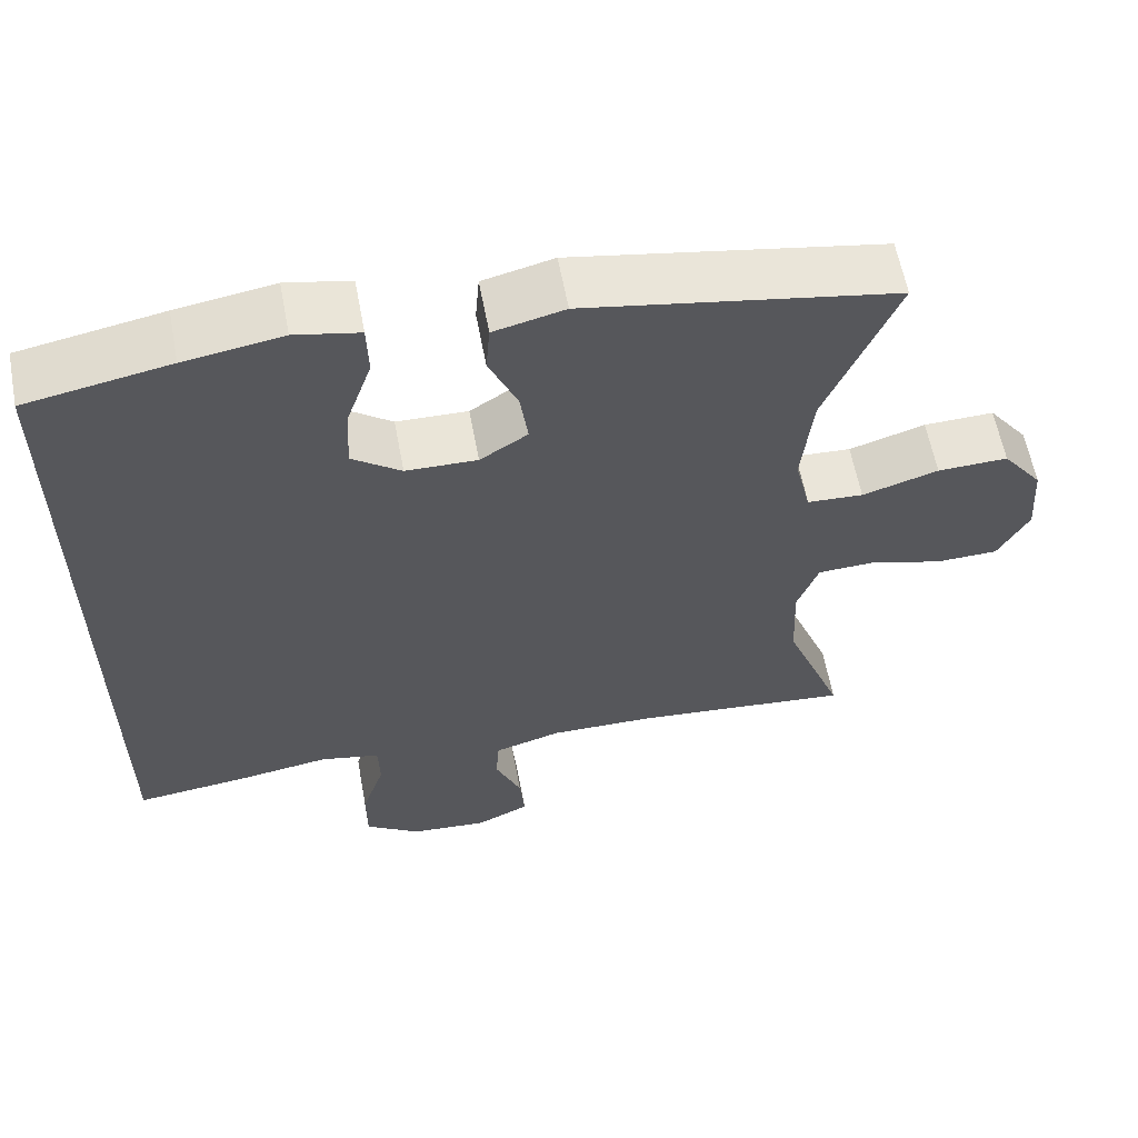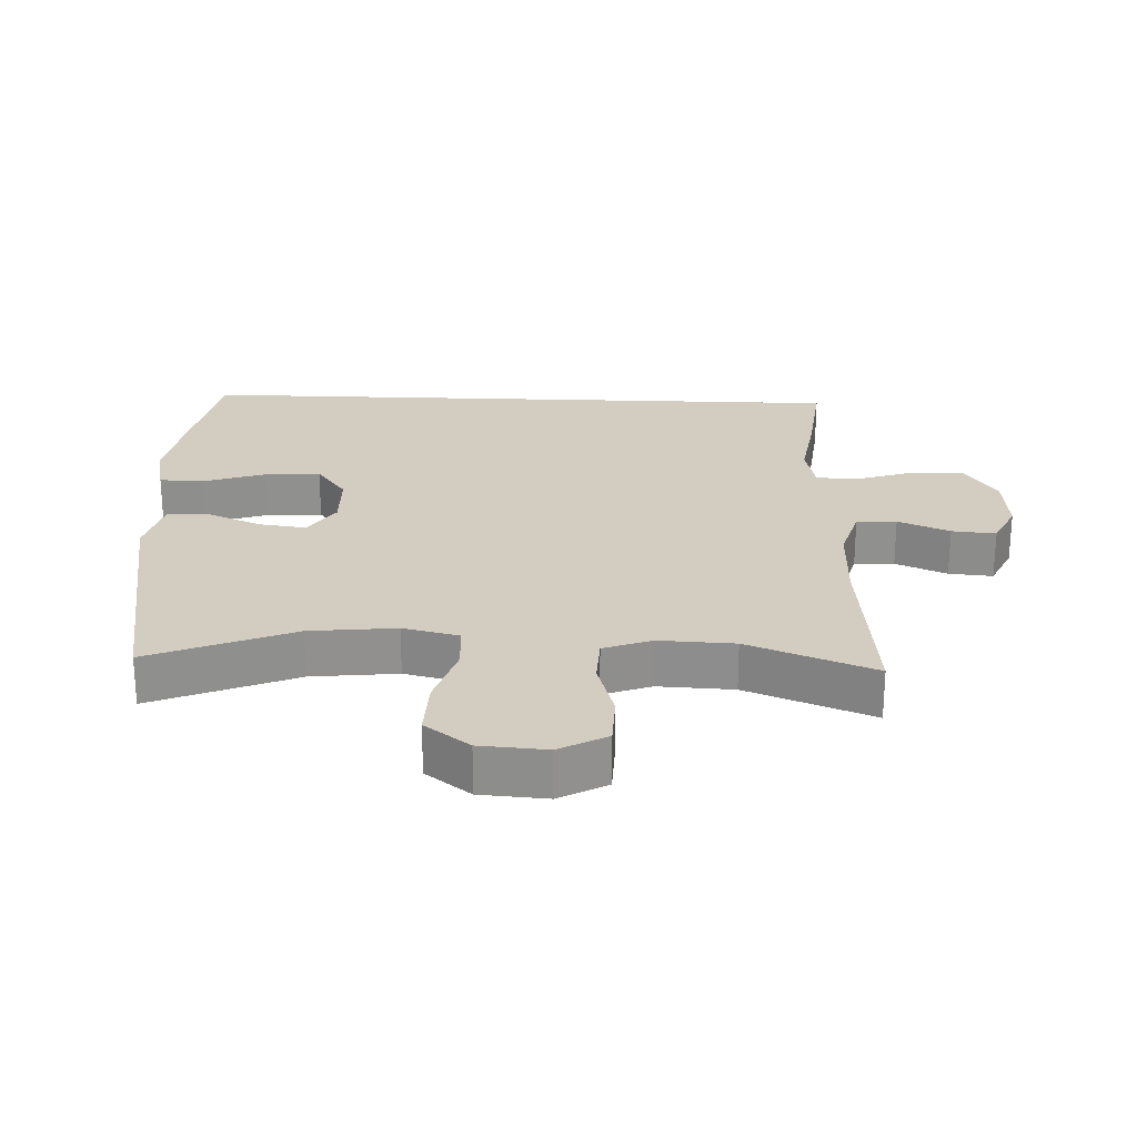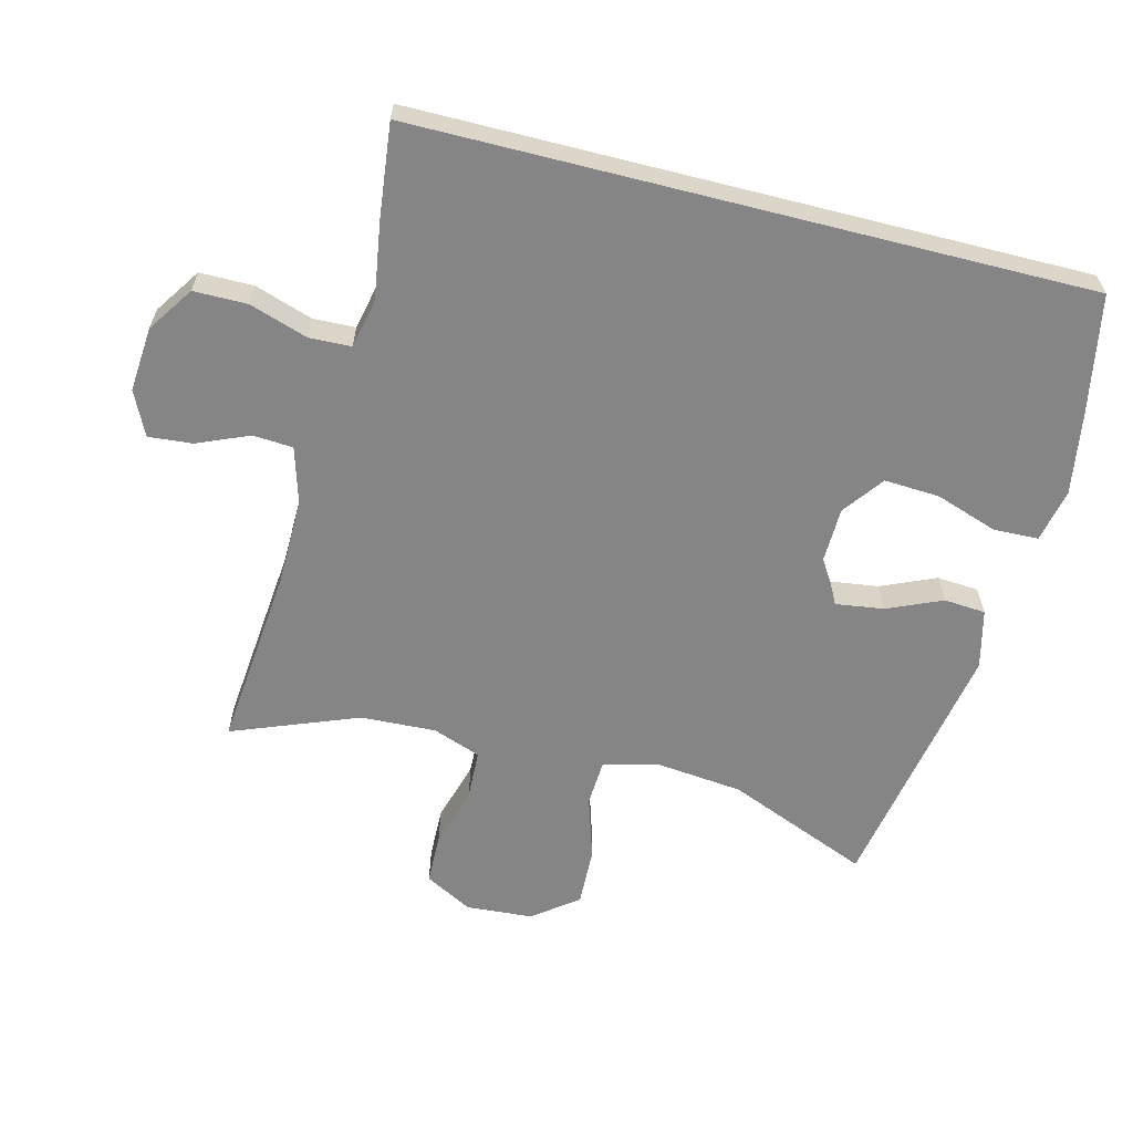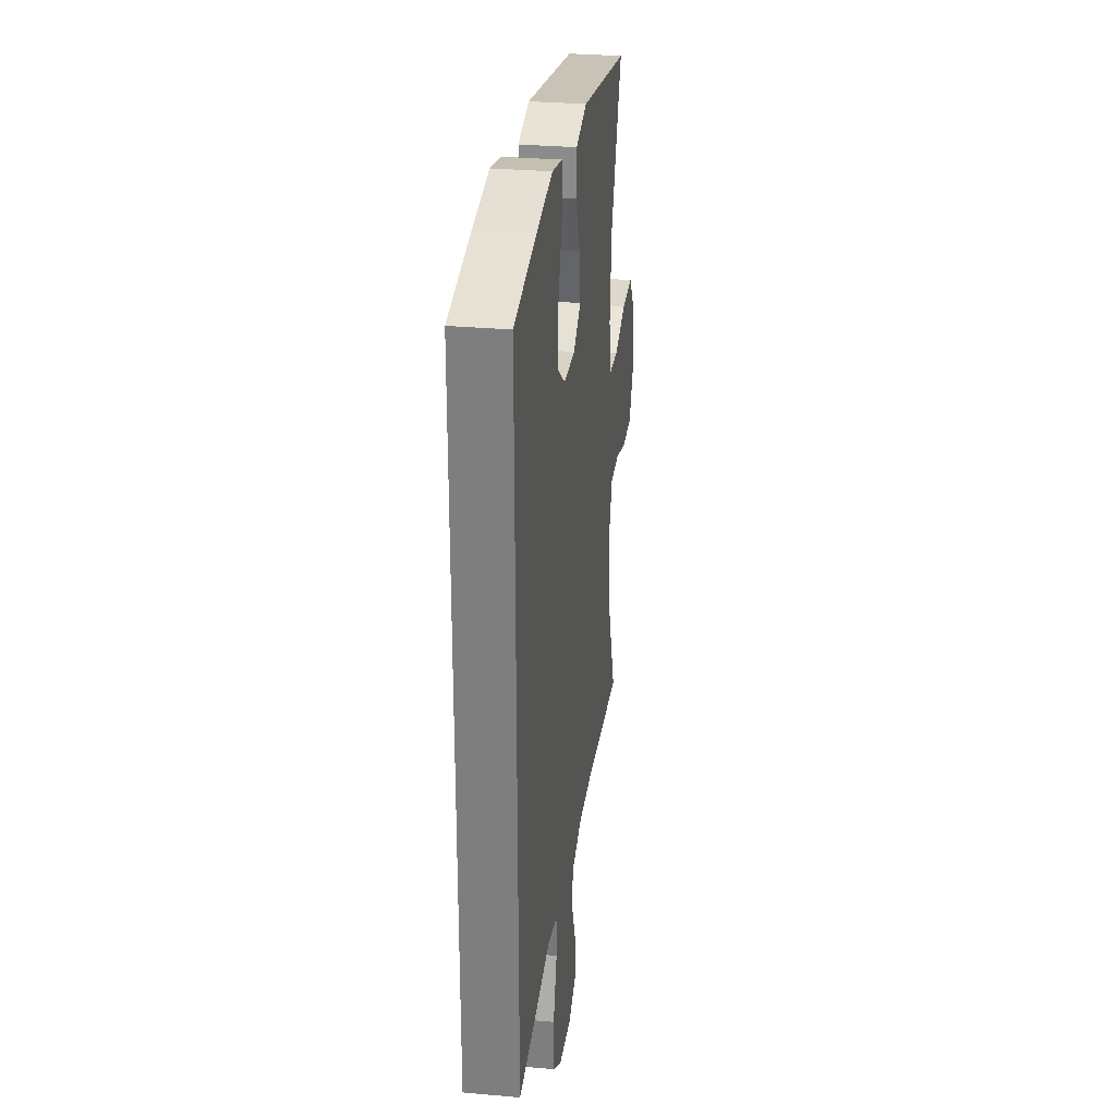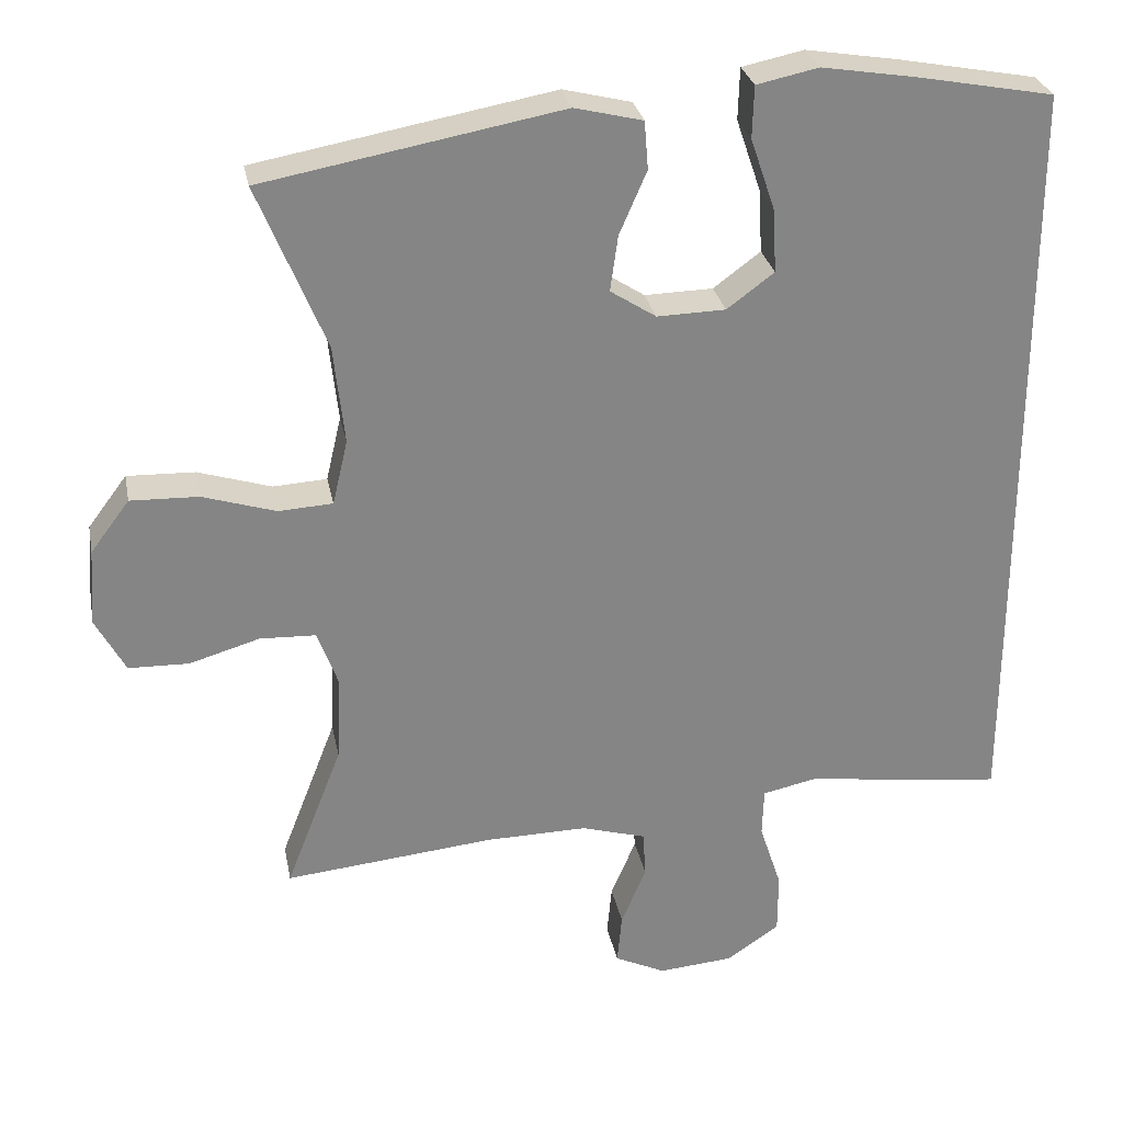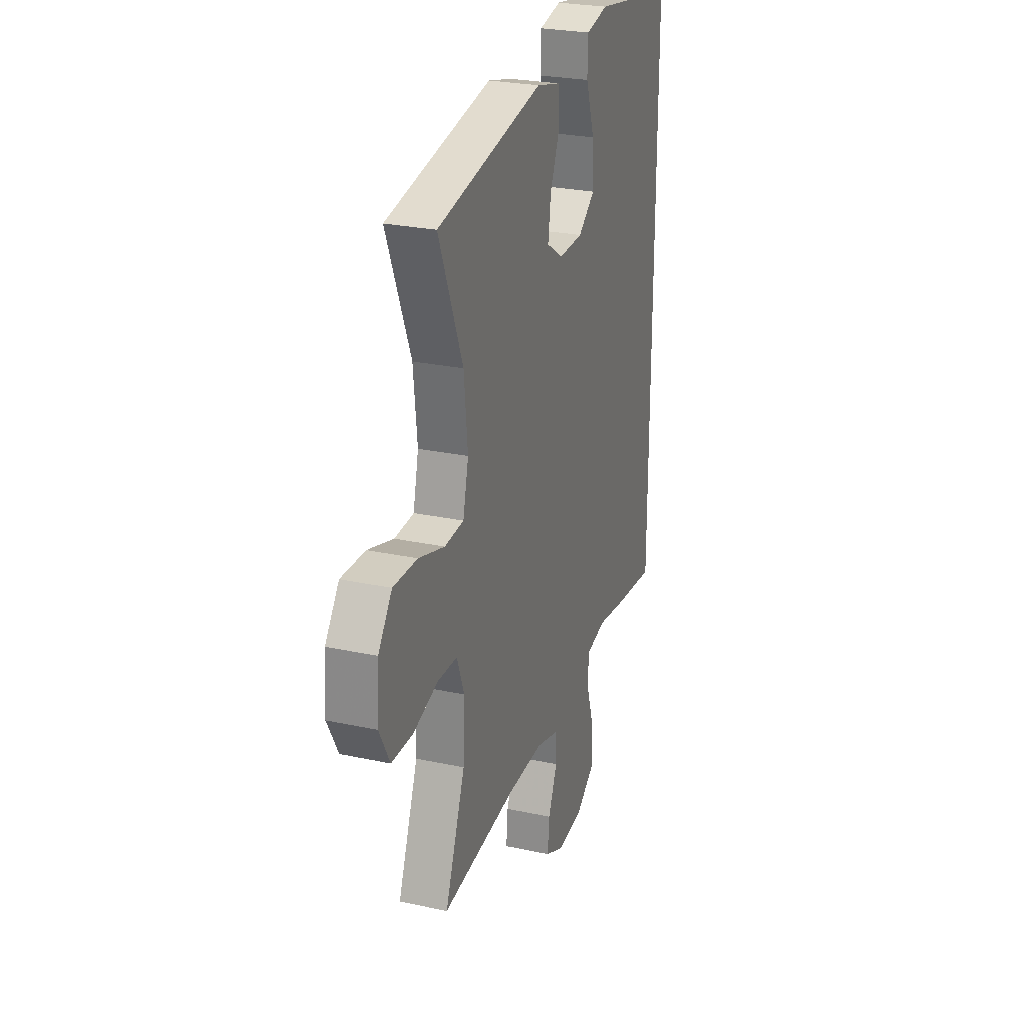
<metadata>
{"format":"obj","ext":"obj","renderer":"f3d","projection":"perspective","resolution":1024,"background":"white","views":[{"elev":60.3,"azim":-10.6,"up":"+Z"},{"elev":24.6,"azim":92.3,"up":"+Y"},{"elev":-61.9,"azim":-104.2,"up":"+Y"},{"elev":29.5,"azim":-82.5,"up":"+Z"},{"elev":28.6,"azim":169.0,"up":"+Z"},{"elev":26.3,"azim":108.8,"up":"+Z"}]}
</metadata>
<code>
v 0.5 0.07 -0.5
v 0.224 0.07 -0.473
v 0.091 0.07 -0.471
v 0.006 0.07 -0.496
v 0.002 0.07 -0.557
v 0.035 0.07 -0.635
v 0.041 0.07 -0.702
v -0.026 0.07 -0.734
v -0.124 0.07 -0.726
v -0.194 0.07 -0.679
v -0.194 0.07 -0.598
v -0.165 0.07 -0.51
v -0.167 0.07 -0.446
v -0.242 0.07 -0.43
v -0.359 0.07 -0.448
v -0.5 0.07 -0.464
v -0.5 0.07 0.548
v -0.32 0.07 0.582
v -0.197 0.07 0.602
v -0.116 0.07 0.585
v -0.114 0.07 0.517
v -0.146 0.07 0.423
v -0.151 0.07 0.339
v -0.089 0.07 0.293
v 0.001 0.07 0.291
v 0.061 0.07 0.33
v 0.051 0.07 0.403
v 0.015 0.07 0.486
v 0.02 0.07 0.549
v 0.109 0.07 0.571
v 0.5 0.07 0.5
v 0.411 0.07 0.283
v 0.397 0.07 0.153
v 0.417 0.07 0.068
v 0.488 0.07 0.064
v 0.584 0.07 0.094
v 0.673 0.07 0.097
v 0.724 0.07 0.029
v 0.731 0.07 -0.072
v 0.692 0.07 -0.144
v 0.613 0.07 -0.146
v 0.521 0.07 -0.119
v 0.448 0.07 -0.122
v 0.421 0.07 -0.195
v 0.426 0.07 -0.309
v 0.5 0 -0.5
v 0.224 0 -0.473
v 0.091 0 -0.471
v 0.006 0 -0.496
v 0.002 0 -0.557
v 0.035 0 -0.635
v 0.041 0 -0.702
v -0.026 0 -0.734
v -0.124 0 -0.726
v -0.194 0 -0.679
v -0.194 0 -0.598
v -0.165 0 -0.51
v -0.167 0 -0.446
v -0.242 0 -0.43
v -0.359 0 -0.448
v -0.5 0 -0.464
v -0.5 0 0.548
v -0.32 0 0.582
v -0.197 0 0.602
v -0.116 0 0.585
v -0.114 0 0.517
v -0.146 0 0.423
v -0.151 0 0.339
v -0.089 0 0.293
v 0.001 0 0.291
v 0.061 0 0.33
v 0.051 0 0.403
v 0.015 0 0.486
v 0.02 0 0.549
v 0.109 0 0.571
v 0.5 0 0.5
v 0.411 0 0.283
v 0.397 0 0.153
v 0.417 0 0.068
v 0.488 0 0.064
v 0.584 0 0.094
v 0.673 0 0.097
v 0.724 0 0.029
v 0.731 0 -0.072
v 0.692 0 -0.144
v 0.613 0 -0.146
v 0.521 0 -0.119
v 0.448 0 -0.122
v 0.421 0 -0.195
v 0.426 0 -0.309
f 40 41 42
f 39 40 42
f 38 39 42
f 37 38 42
f 36 37 42
f 35 36 42
f 34 35 42 43
f 33 34 43 44
f 30 31 32
f 29 30 32
f 28 29 32
f 27 28 32
f 26 27 32 33
f 33 44 45
f 26 33 45
f 25 26 45
f 20 21 22
f 19 20 22
f 18 19 22
f 17 18 22
f 16 17 22
f 16 22 23
f 15 16 23
f 14 15 23
f 13 14 23 24
f 10 11 12
f 9 10 12
f 8 9 12
f 7 8 12
f 6 7 12
f 5 6 12
f 13 24 25
f 12 13 25
f 5 12 25
f 4 5 25
f 25 45 1 2
f 3 4 25
f 2 3 25
f 87 86 85
f 87 85 84
f 87 84 83
f 87 83 82
f 87 82 81
f 87 81 80
f 88 87 80 79
f 89 88 79 78
f 77 76 75
f 77 75 74
f 77 74 73
f 77 73 72
f 78 77 72 71
f 90 89 78
f 90 78 71
f 90 71 70
f 67 66 65
f 67 65 64
f 67 64 63
f 67 63 62
f 67 62 61
f 68 67 61
f 68 61 60
f 68 60 59
f 69 68 59 58
f 57 56 55
f 57 55 54
f 57 54 53
f 57 53 52
f 57 52 51
f 57 51 50
f 70 69 58
f 70 58 57
f 70 57 50
f 70 50 49
f 47 46 90 70
f 70 49 48
f 70 48 47
f 1 46 47 2
f 2 47 48 3
f 3 48 49 4
f 4 49 50 5
f 5 50 51 6
f 6 51 52 7
f 7 52 53 8
f 8 53 54 9
f 9 54 55 10
f 10 55 56 11
f 11 56 57 12
f 12 57 58 13
f 13 58 59 14
f 14 59 60 15
f 15 60 61 16
f 16 61 62 17
f 17 62 63 18
f 18 63 64 19
f 19 64 65 20
f 20 65 66 21
f 21 66 67 22
f 22 67 68 23
f 23 68 69 24
f 24 69 70 25
f 25 70 71 26
f 26 71 72 27
f 27 72 73 28
f 28 73 74 29
f 29 74 75 30
f 30 75 76 31
f 31 76 77 32
f 32 77 78 33
f 33 78 79 34
f 34 79 80 35
f 35 80 81 36
f 36 81 82 37
f 37 82 83 38
f 38 83 84 39
f 39 84 85 40
f 40 85 86 41
f 41 86 87 42
f 42 87 88 43
f 43 88 89 44
f 44 89 90 45
f 45 90 46 1

</code>
